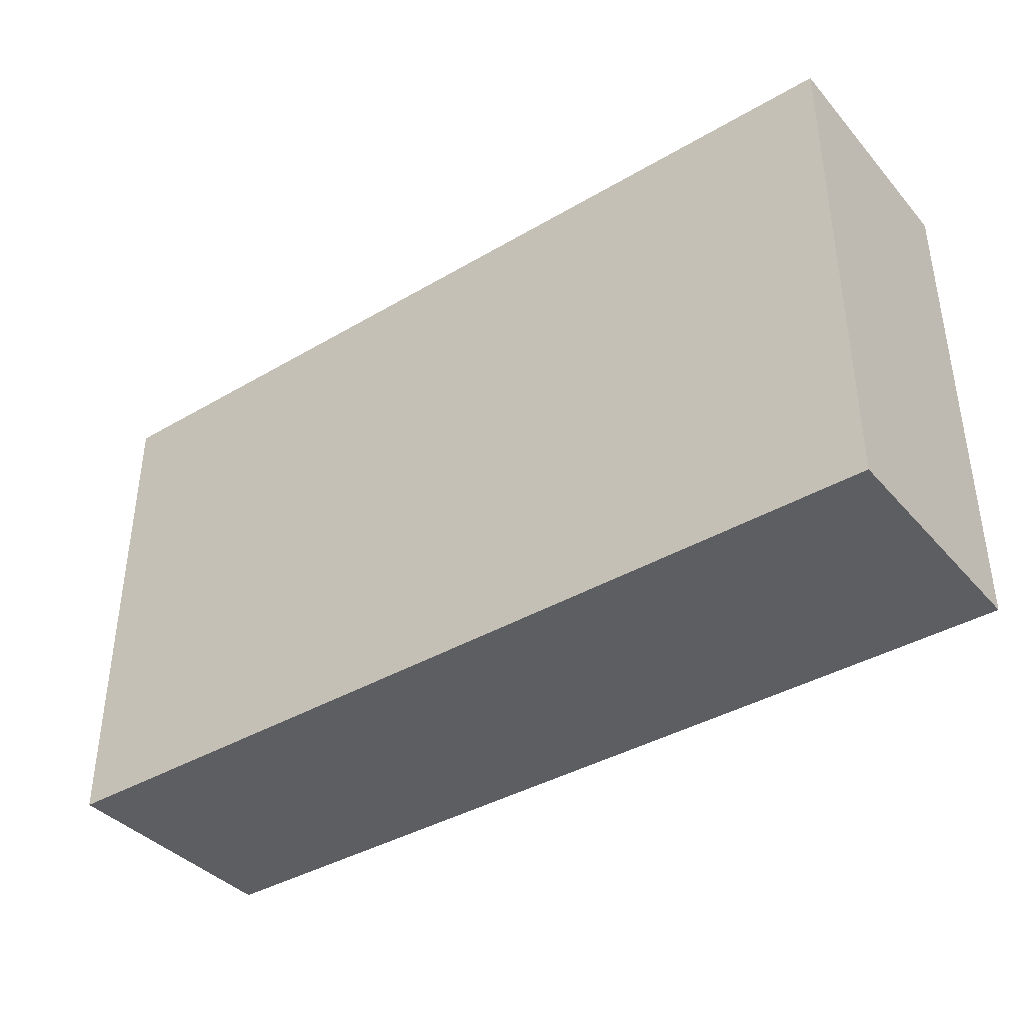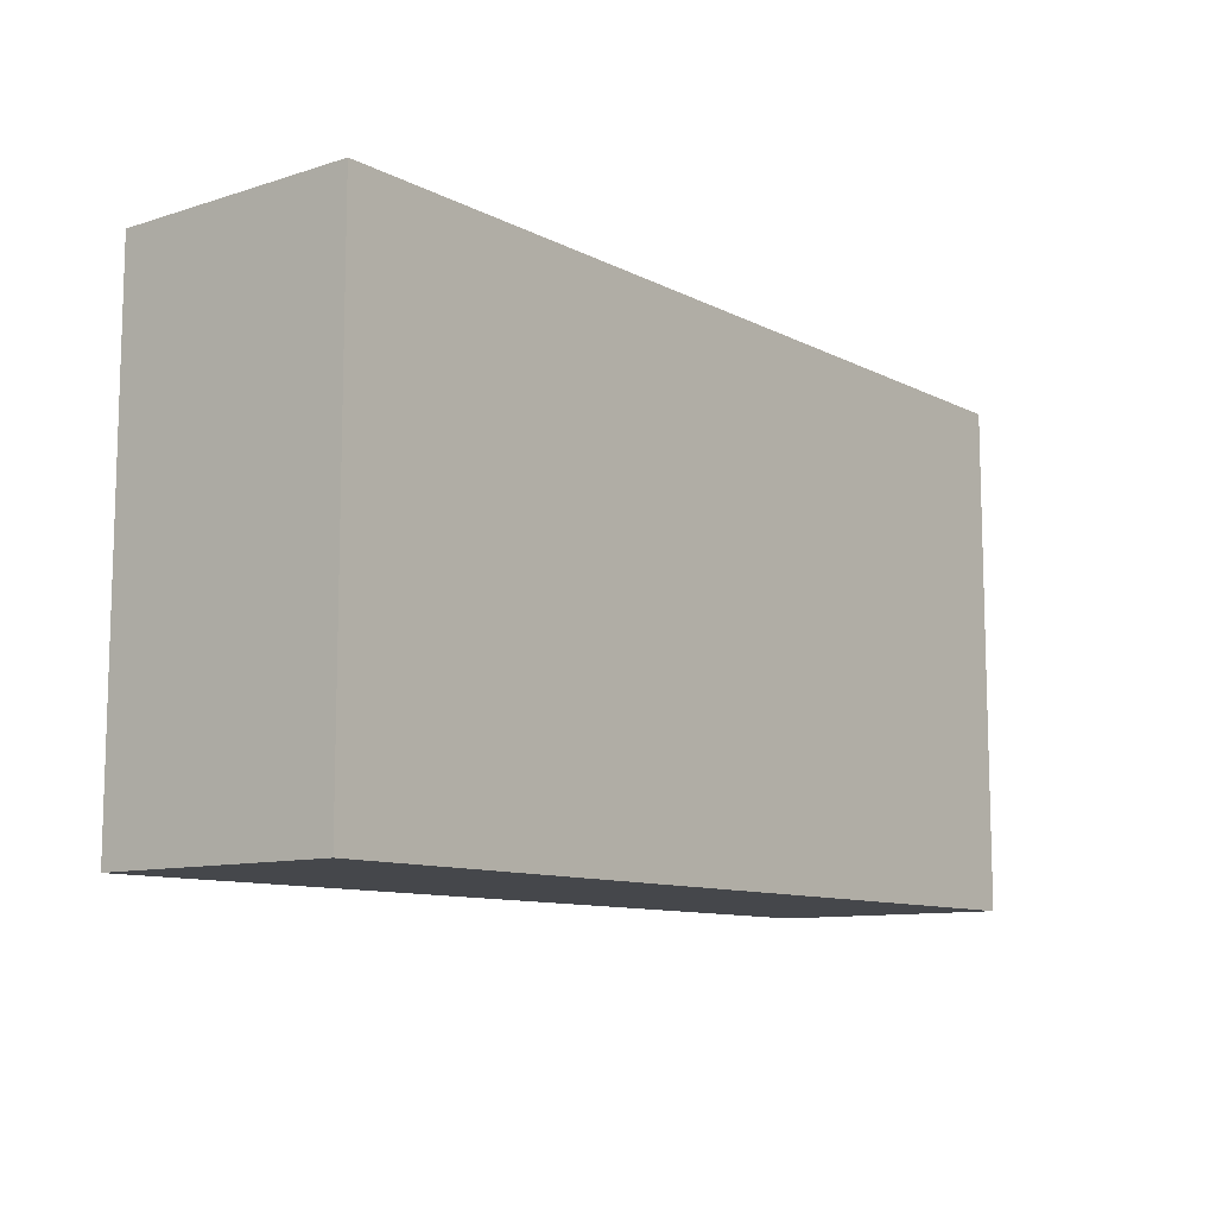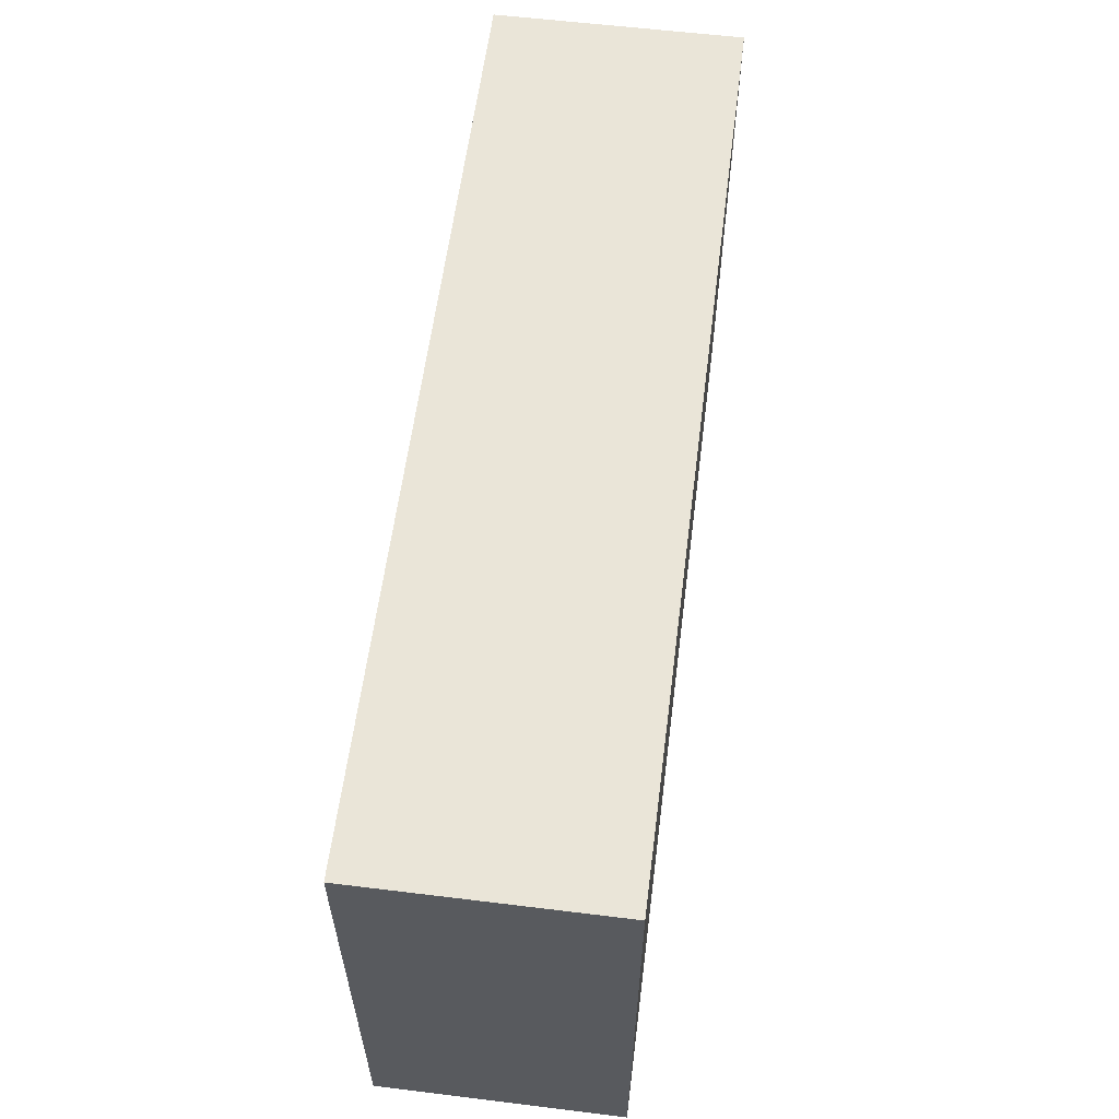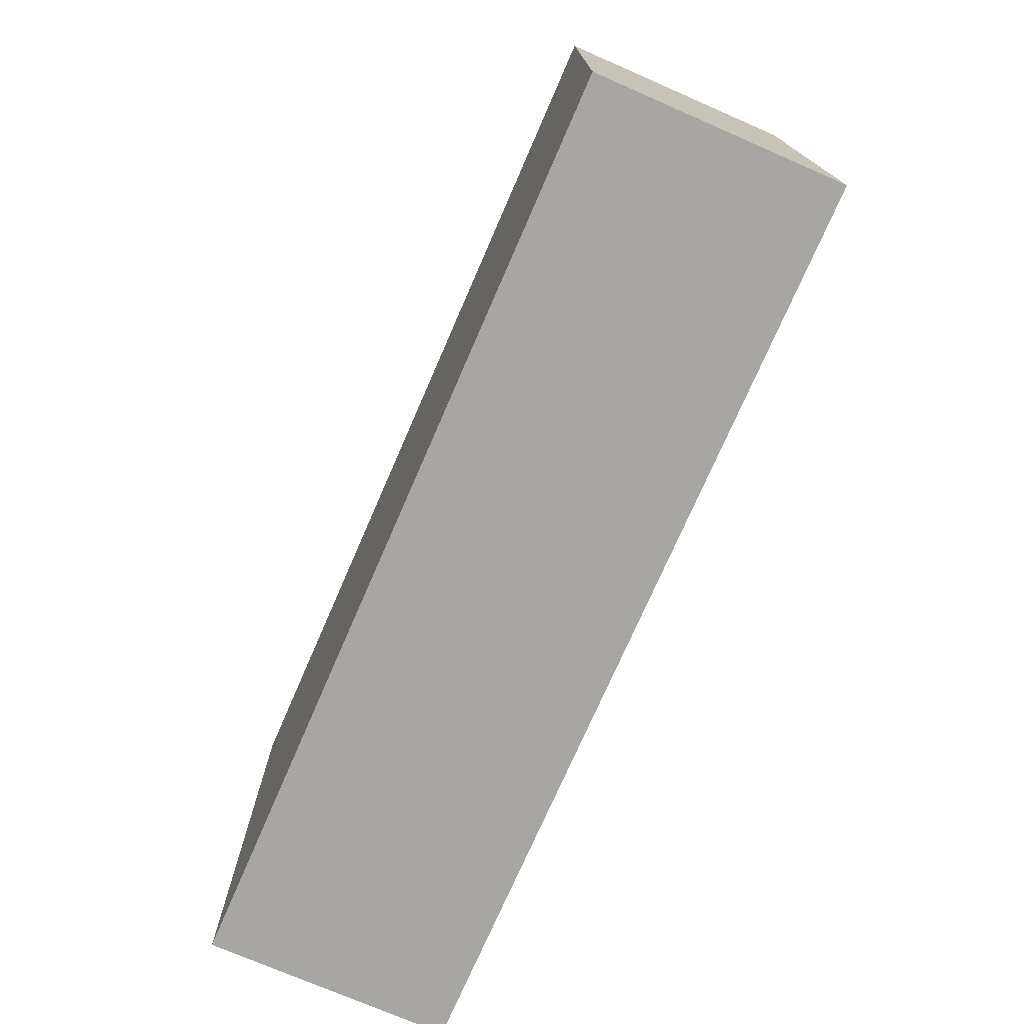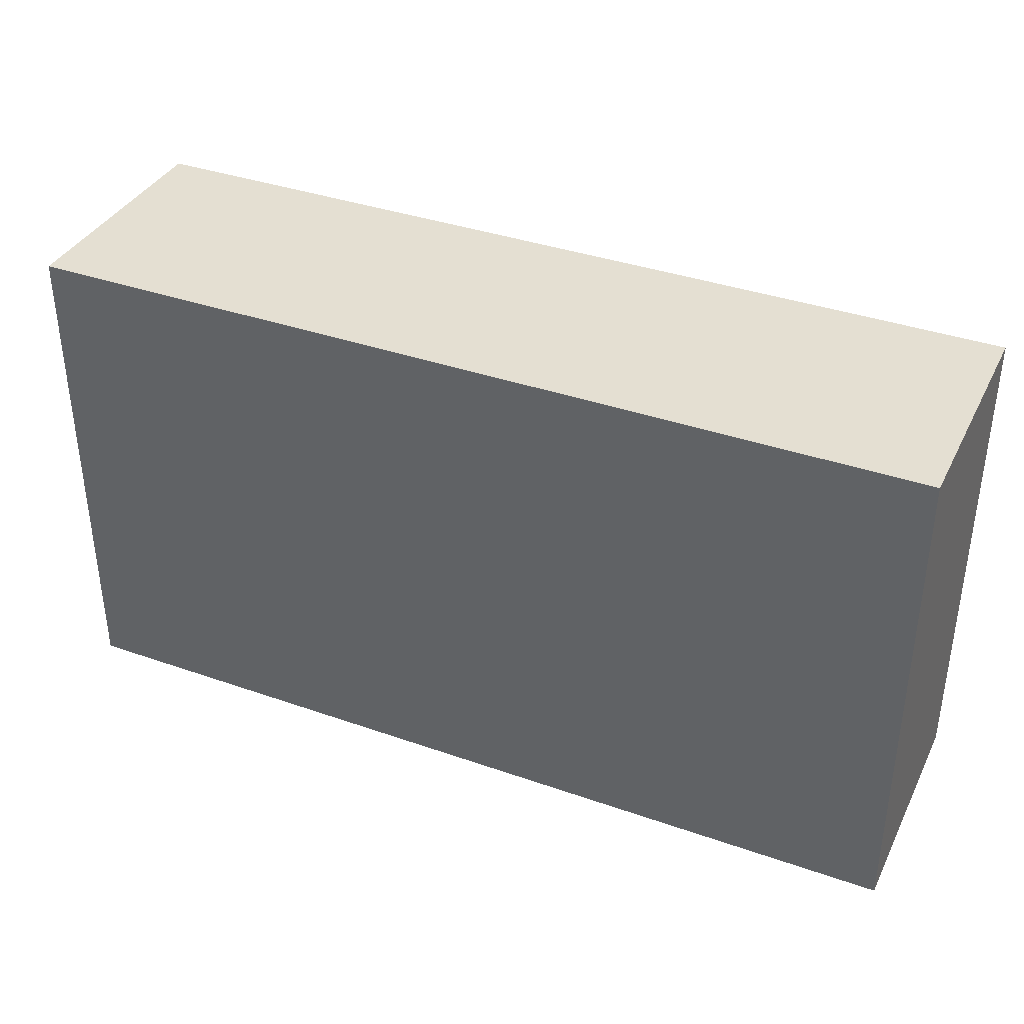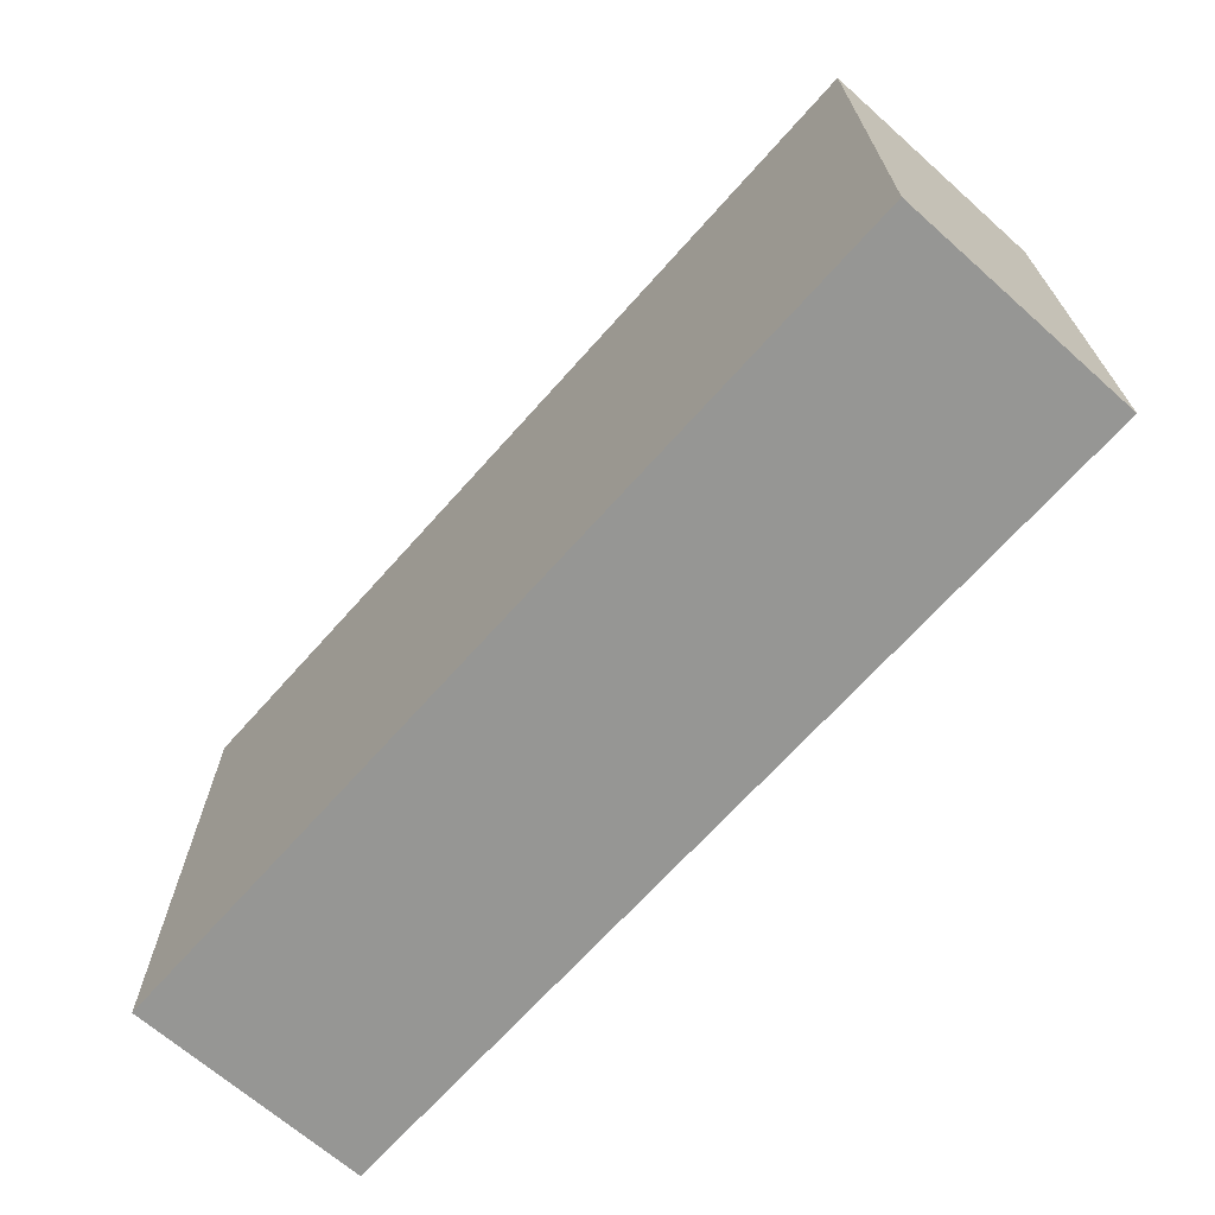
<metadata>
{"format":"obj","ext":"obj","renderer":"f3d","projection":"perspective","resolution":1024,"background":"white","views":[{"elev":-38.9,"azim":36.4,"up":"+Y"},{"elev":-10.3,"azim":128.5,"up":"+Y"},{"elev":59.0,"azim":97.2,"up":"+Y"},{"elev":-74.2,"azim":66.5,"up":"+Y"},{"elev":37.2,"azim":24.3,"up":"+Y"},{"elev":-67.7,"azim":-131.6,"up":"+Y"}]}
</metadata>
<code>
v 304.5 33.81 -146
v 304.5 10 -146
v 304.5 33.81 -157.5
v 261.5 33.81 -146
v 304.5 10 -157.5
v 261.5 10 -146
v 261.5 33.81 -157.5
v 261.5 10 -157.5
f 1 2 5
f 1 5 3
f 1 3 7
f 1 7 4
f 1 4 6
f 1 6 2
f 2 6 8
f 2 8 5
f 3 5 8
f 3 8 7
f 4 7 8
f 4 8 6

</code>
